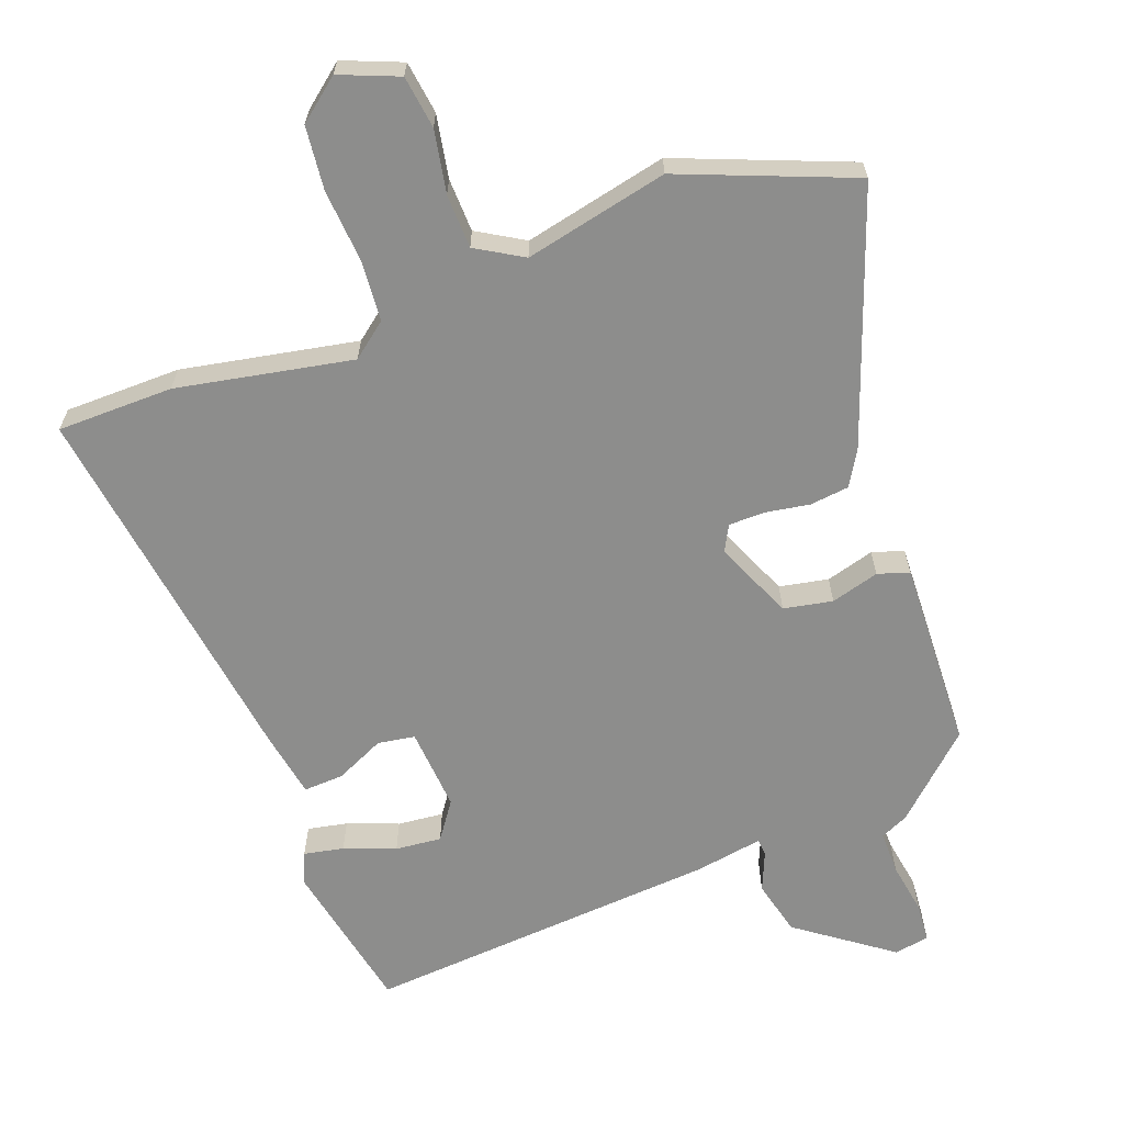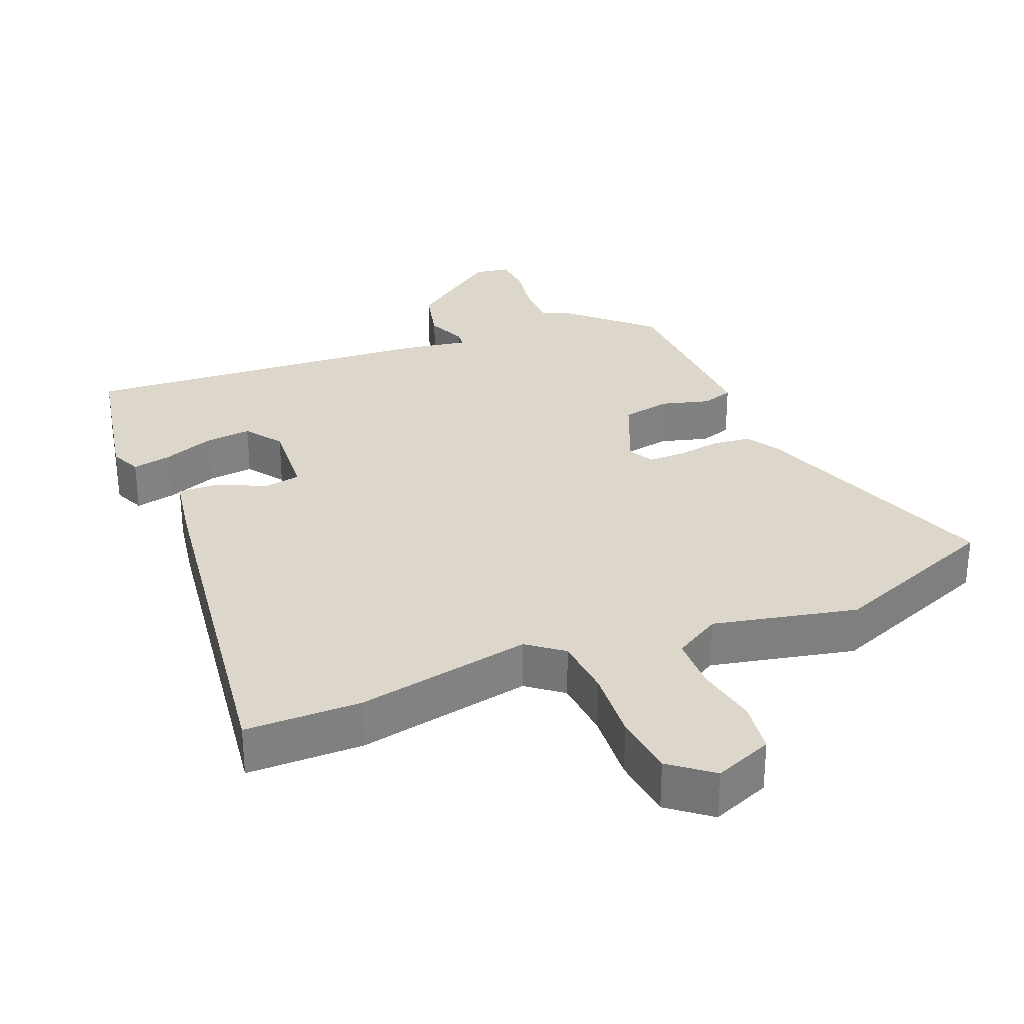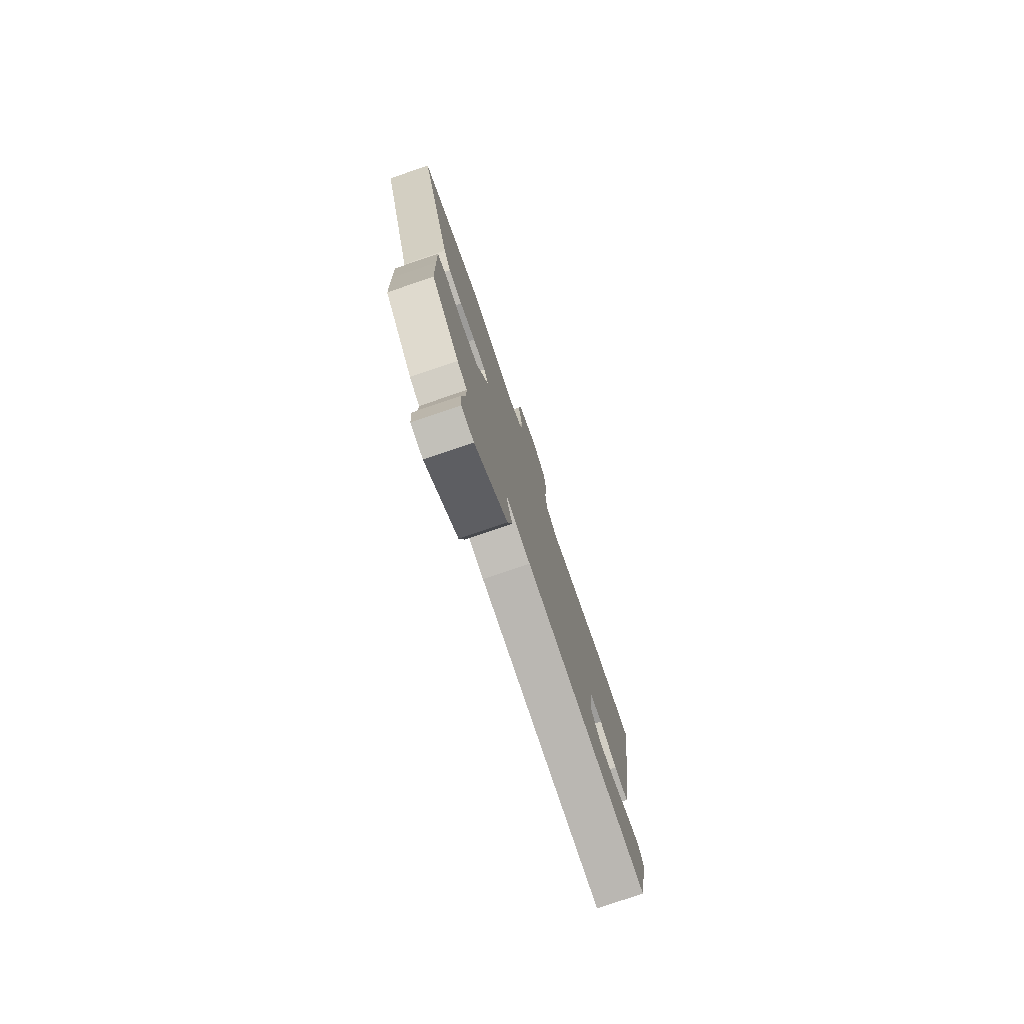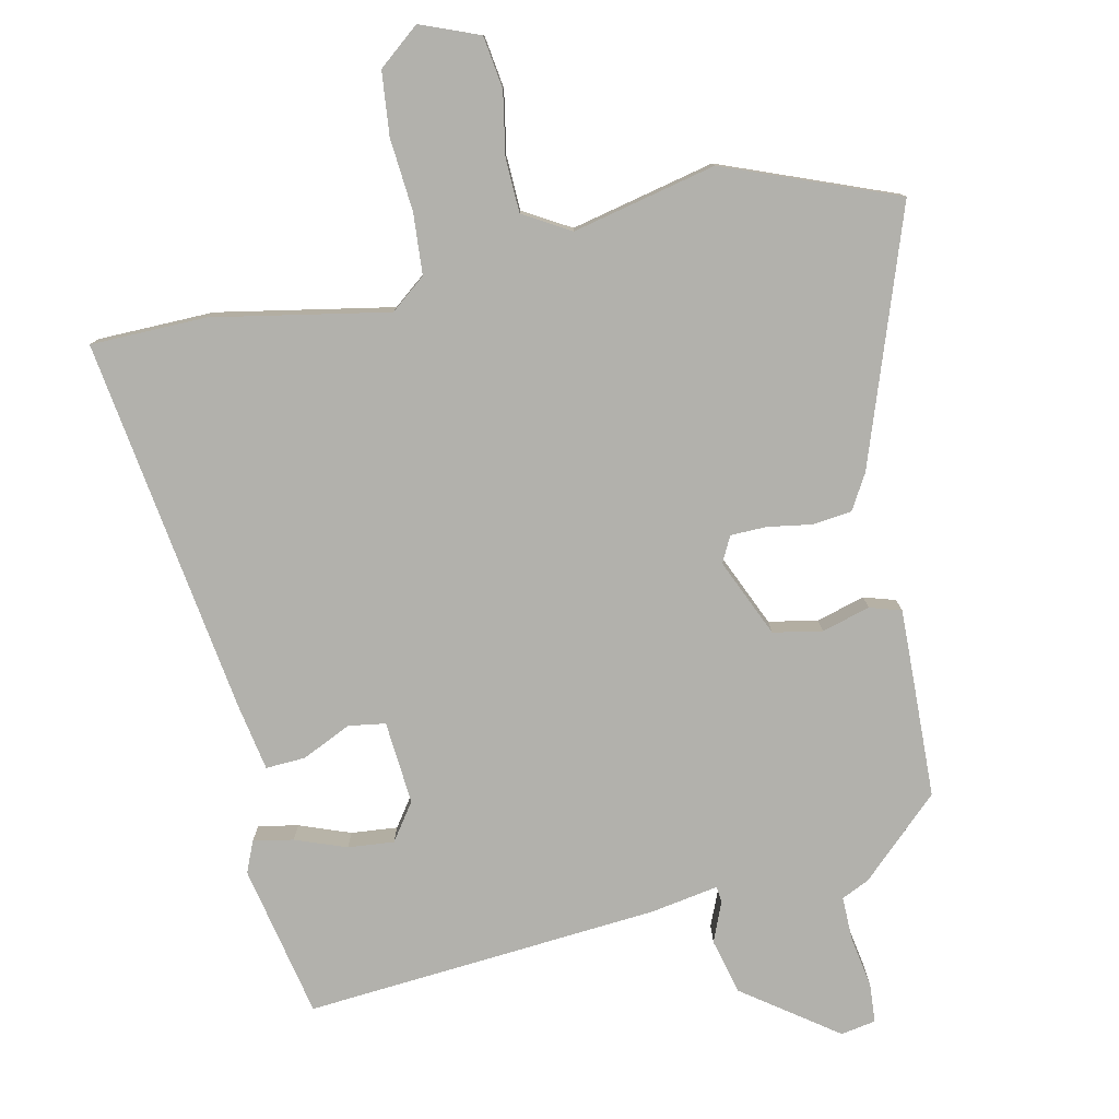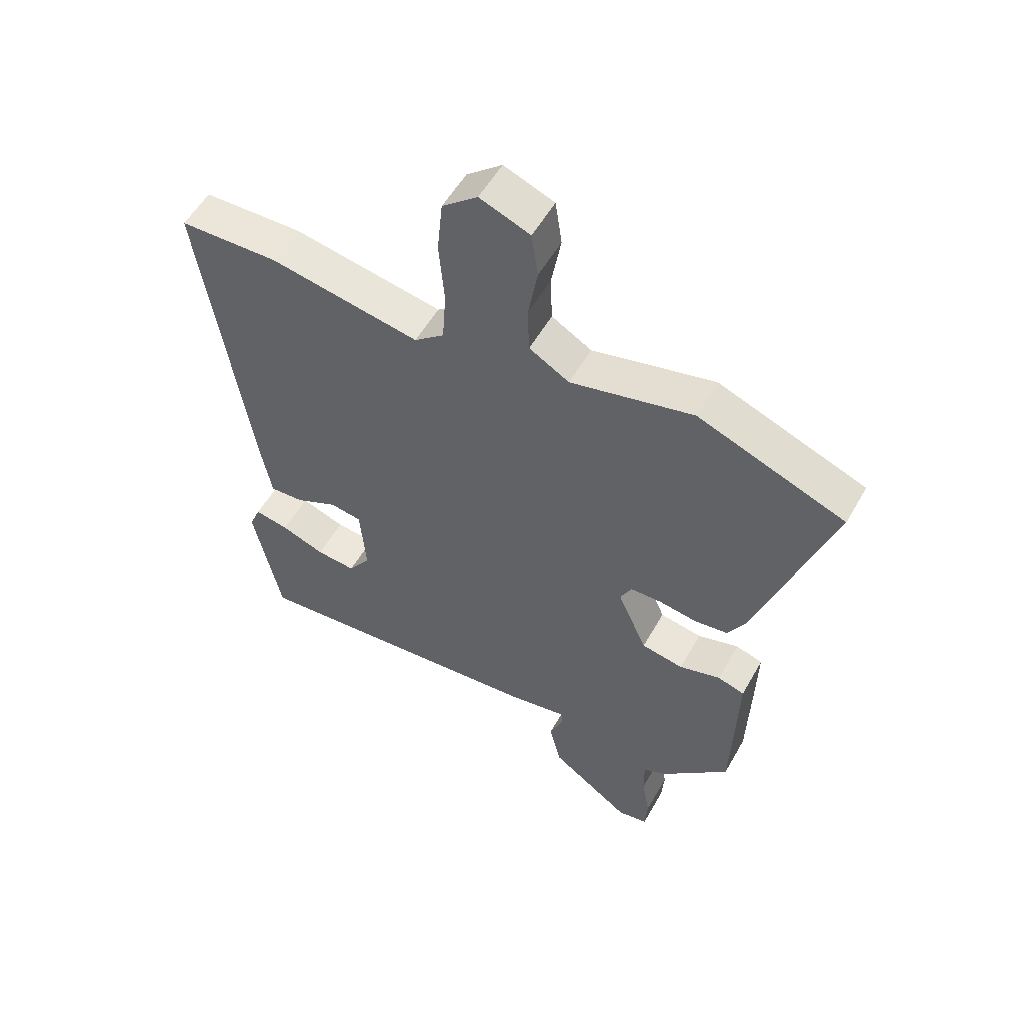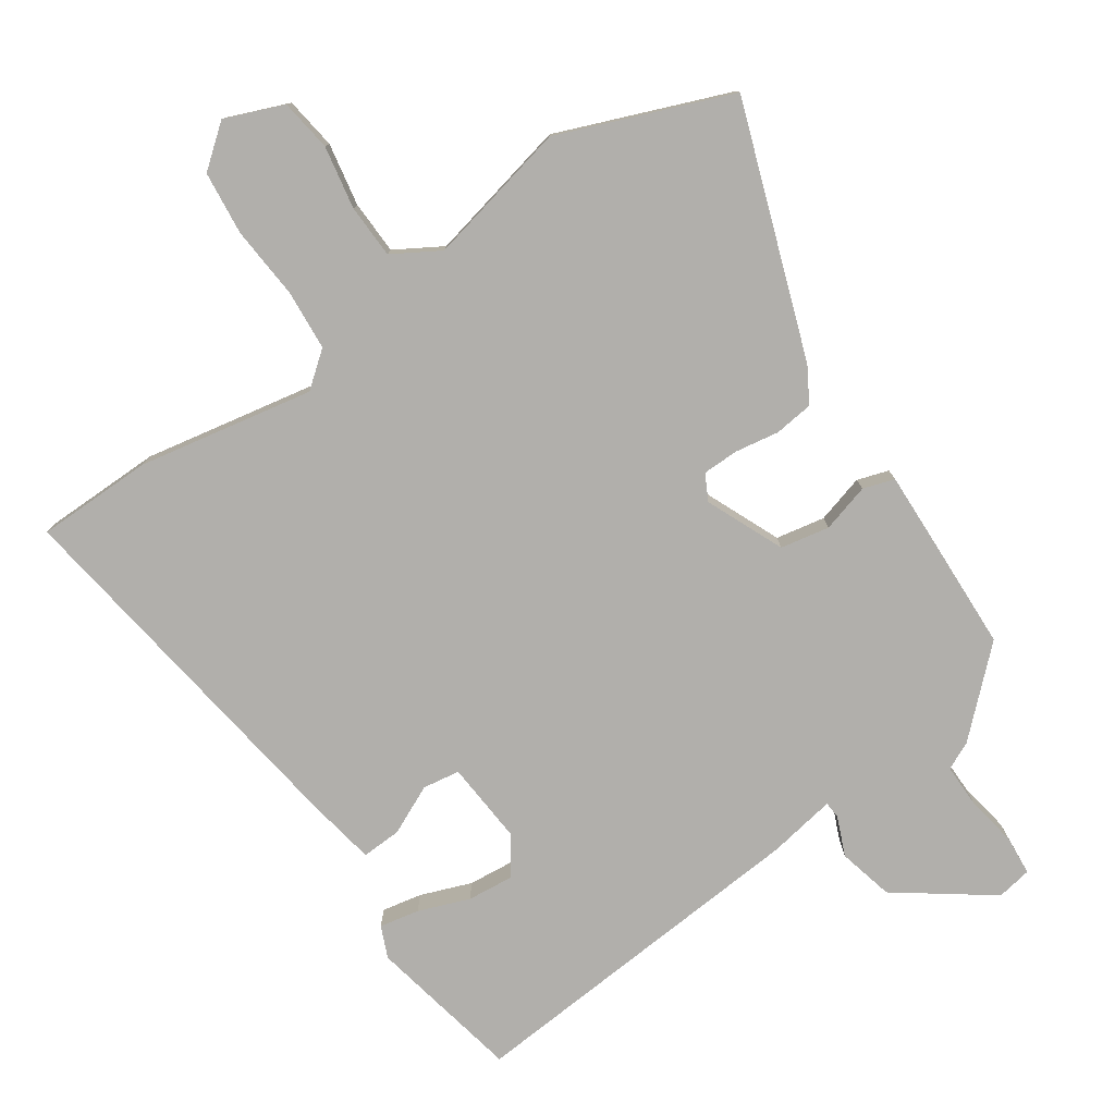
<metadata>
{"format":"obj","ext":"obj","renderer":"f3d","projection":"perspective","resolution":1024,"background":"white","views":[{"elev":-64.4,"azim":19.9,"up":"+Y"},{"elev":30.5,"azim":-22.9,"up":"+Y"},{"elev":-78.1,"azim":108.9,"up":"+Z"},{"elev":-78.9,"azim":12.0,"up":"+Y"},{"elev":54.3,"azim":29.0,"up":"+Z"},{"elev":-78.3,"azim":34.0,"up":"+Y"}]}
</metadata>
<code>
v 0.475 0.07 -0.37
v 0.363 0.07 -0.476
v 0.323 0.07 -0.495
v 0.324 0.07 -0.557
v 0.337 0.07 -0.631
v 0.333 0.07 -0.687
v 0.283 0.07 -0.696
v 0.149 0.07 -0.6
v 0.129 0.07 -0.521
v 0.152 0.07 -0.465
v 0.15 0.07 -0.441
v 0.053 0.07 -0.458
v -0.455 0.07 -0.5
v -0.501 0.07 -0.281
v -0.482 0.07 -0.236
v -0.425 0.07 -0.247
v -0.352 0.07 -0.274
v -0.286 0.07 -0.28
v -0.249 0.07 -0.227
v -0.259 0.07 -0.108
v -0.312 0.07 -0.1
v -0.382 0.07 -0.133
v -0.439 0.07 -0.136
v -0.457 0.07 -0.039
v -0.538 0.07 0.499
v -0.372 0.07 0.502
v -0.121 0.07 0.456
v -0.071 0.07 0.496
v -0.065 0.07 0.583
v -0.074 0.07 0.687
v -0.065 0.07 0.778
v -0.006 0.07 0.826
v 0.078 0.07 0.793
v 0.089 0.07 0.718
v 0.073 0.07 0.628
v 0.076 0.07 0.551
v 0.143 0.07 0.512
v 0.348 0.07 0.559
v 0.594 0.07 0.464
v 0.469 0.07 0.104
v 0.44 0.07 0.054
v 0.384 0.07 0.047
v 0.321 0.07 0.057
v 0.269 0.07 0.056
v 0.25 0.07 0.019
v 0.299 0.07 -0.092
v 0.369 0.07 -0.105
v 0.438 0.07 -0.085
v 0.483 0.07 -0.099
v 0.48 0.07 -0.211
v 0.475 0 -0.37
v 0.363 0 -0.476
v 0.323 0 -0.495
v 0.324 0 -0.557
v 0.337 0 -0.631
v 0.333 0 -0.687
v 0.283 0 -0.696
v 0.149 0 -0.6
v 0.129 0 -0.521
v 0.152 0 -0.465
v 0.15 0 -0.441
v 0.053 0 -0.458
v -0.455 0 -0.5
v -0.501 0 -0.281
v -0.482 0 -0.236
v -0.425 0 -0.247
v -0.352 0 -0.274
v -0.286 0 -0.28
v -0.249 0 -0.227
v -0.259 0 -0.108
v -0.312 0 -0.1
v -0.382 0 -0.133
v -0.439 0 -0.136
v -0.457 0 -0.039
v -0.538 0 0.499
v -0.372 0 0.502
v -0.121 0 0.456
v -0.071 0 0.496
v -0.065 0 0.583
v -0.074 0 0.687
v -0.065 0 0.778
v -0.006 0 0.826
v 0.078 0 0.793
v 0.089 0 0.718
v 0.073 0 0.628
v 0.076 0 0.551
v 0.143 0 0.512
v 0.348 0 0.559
v 0.594 0 0.464
v 0.469 0 0.104
v 0.44 0 0.054
v 0.384 0 0.047
v 0.321 0 0.057
v 0.269 0 0.056
v 0.25 0 0.019
v 0.299 0 -0.092
v 0.369 0 -0.105
v 0.438 0 -0.085
v 0.483 0 -0.099
v 0.48 0 -0.211
f 1 2 3
f 50 1 3
f 49 50 3
f 48 49 3
f 47 48 3
f 46 47 3
f 45 46 3 4
f 41 42 43
f 40 41 43
f 39 40 43
f 38 39 43
f 37 38 43
f 36 37 43 44
f 33 34 35
f 32 33 35
f 31 32 35
f 30 31 35
f 29 30 35
f 28 29 35 36
f 36 44 45
f 28 36 45
f 27 28 45
f 25 26 27
f 24 25 27
f 23 24 27
f 22 23 27
f 21 22 27
f 15 16 17
f 14 15 17
f 13 14 17
f 12 13 17
f 11 12 17 18
f 8 9 10
f 7 8 10
f 6 7 10
f 5 6 10
f 4 5 10
f 4 10 11
f 45 4 11
f 20 21 27 45
f 19 20 45 11
f 11 18 19
f 53 52 51
f 53 51 100
f 53 100 99
f 53 99 98
f 53 98 97
f 53 97 96
f 54 53 96 95
f 93 92 91
f 93 91 90
f 93 90 89
f 93 89 88
f 93 88 87
f 94 93 87 86
f 85 84 83
f 85 83 82
f 85 82 81
f 85 81 80
f 85 80 79
f 86 85 79 78
f 95 94 86
f 95 86 78
f 95 78 77
f 77 76 75
f 77 75 74
f 77 74 73
f 77 73 72
f 77 72 71
f 67 66 65
f 67 65 64
f 67 64 63
f 67 63 62
f 68 67 62 61
f 60 59 58
f 60 58 57
f 60 57 56
f 60 56 55
f 60 55 54
f 61 60 54
f 61 54 95
f 95 77 71 70
f 61 95 70 69
f 69 68 61
f 1 51 52 2
f 2 52 53 3
f 3 53 54 4
f 4 54 55 5
f 5 55 56 6
f 6 56 57 7
f 7 57 58 8
f 8 58 59 9
f 9 59 60 10
f 10 60 61 11
f 11 61 62 12
f 12 62 63 13
f 13 63 64 14
f 14 64 65 15
f 15 65 66 16
f 16 66 67 17
f 17 67 68 18
f 18 68 69 19
f 19 69 70 20
f 20 70 71 21
f 21 71 72 22
f 22 72 73 23
f 23 73 74 24
f 24 74 75 25
f 25 75 76 26
f 26 76 77 27
f 27 77 78 28
f 28 78 79 29
f 29 79 80 30
f 30 80 81 31
f 31 81 82 32
f 32 82 83 33
f 33 83 84 34
f 34 84 85 35
f 35 85 86 36
f 36 86 87 37
f 37 87 88 38
f 38 88 89 39
f 39 89 90 40
f 40 90 91 41
f 41 91 92 42
f 42 92 93 43
f 43 93 94 44
f 44 94 95 45
f 45 95 96 46
f 46 96 97 47
f 47 97 98 48
f 48 98 99 49
f 49 99 100 50
f 50 100 51 1

</code>
